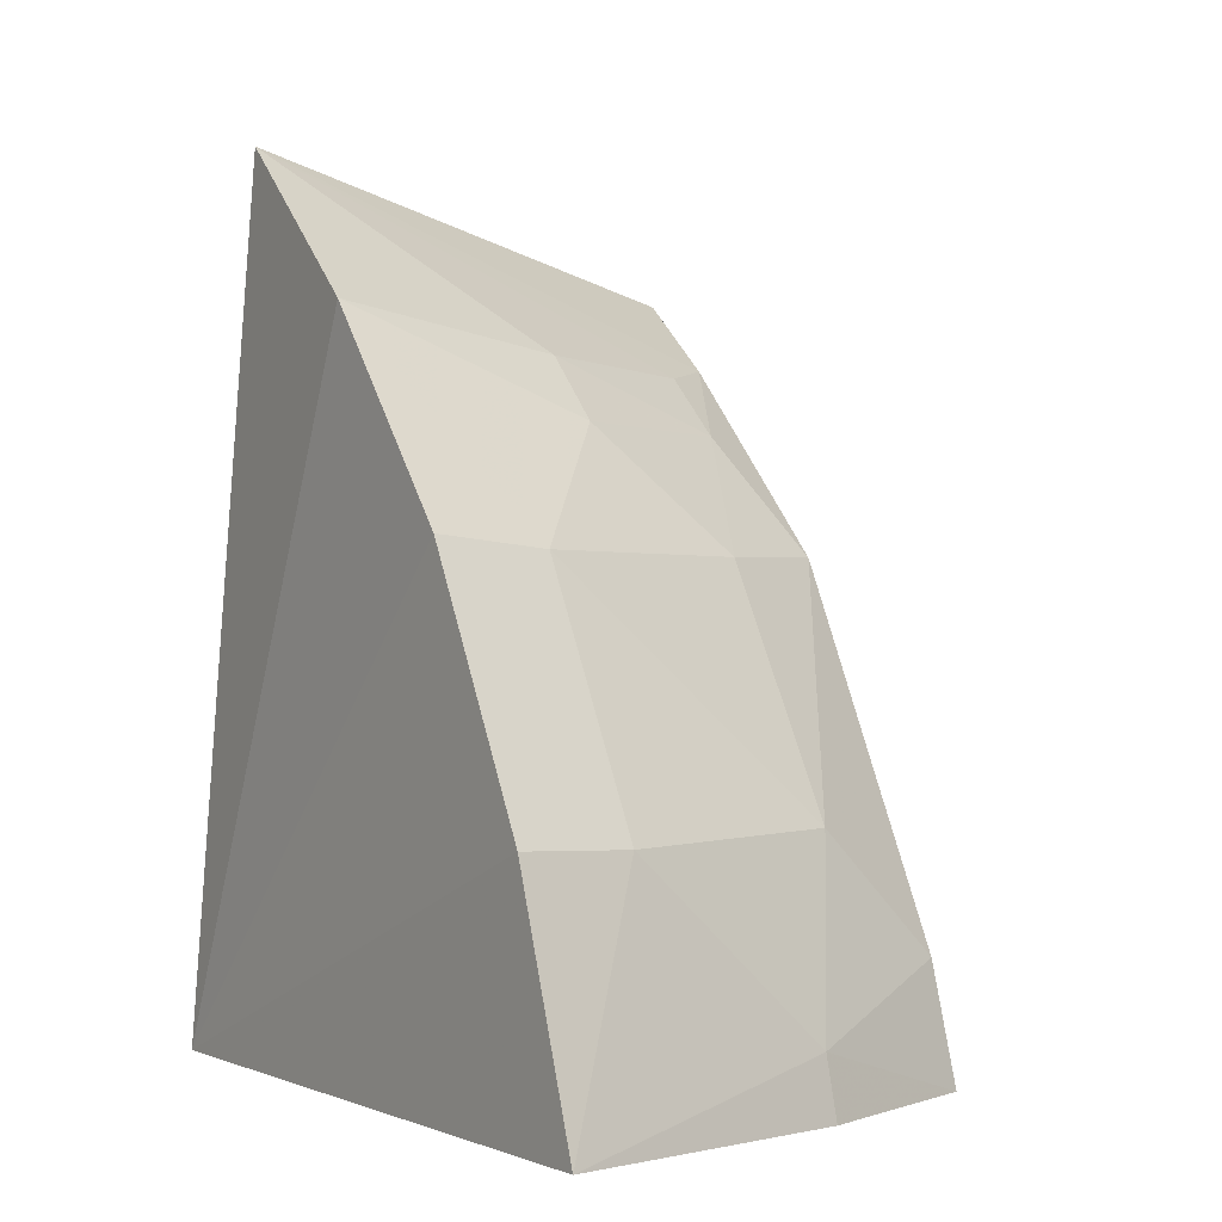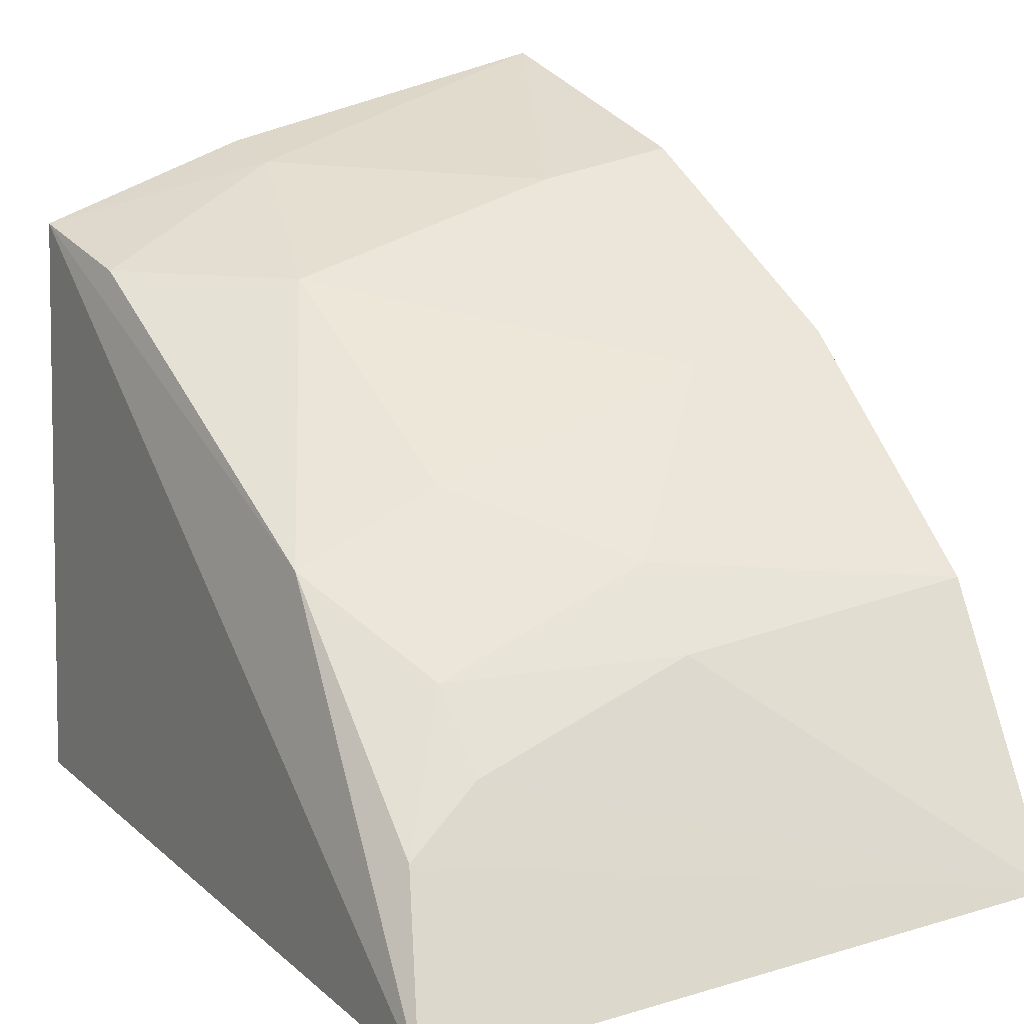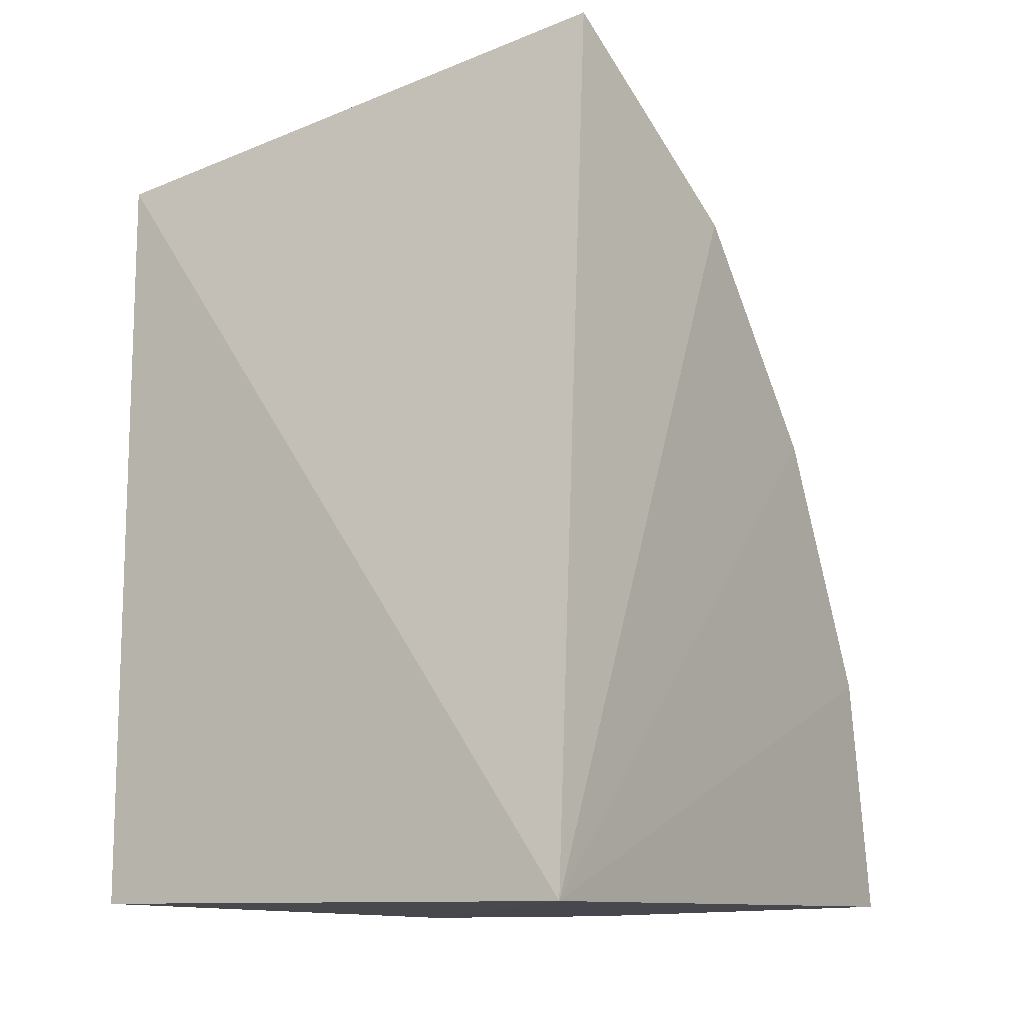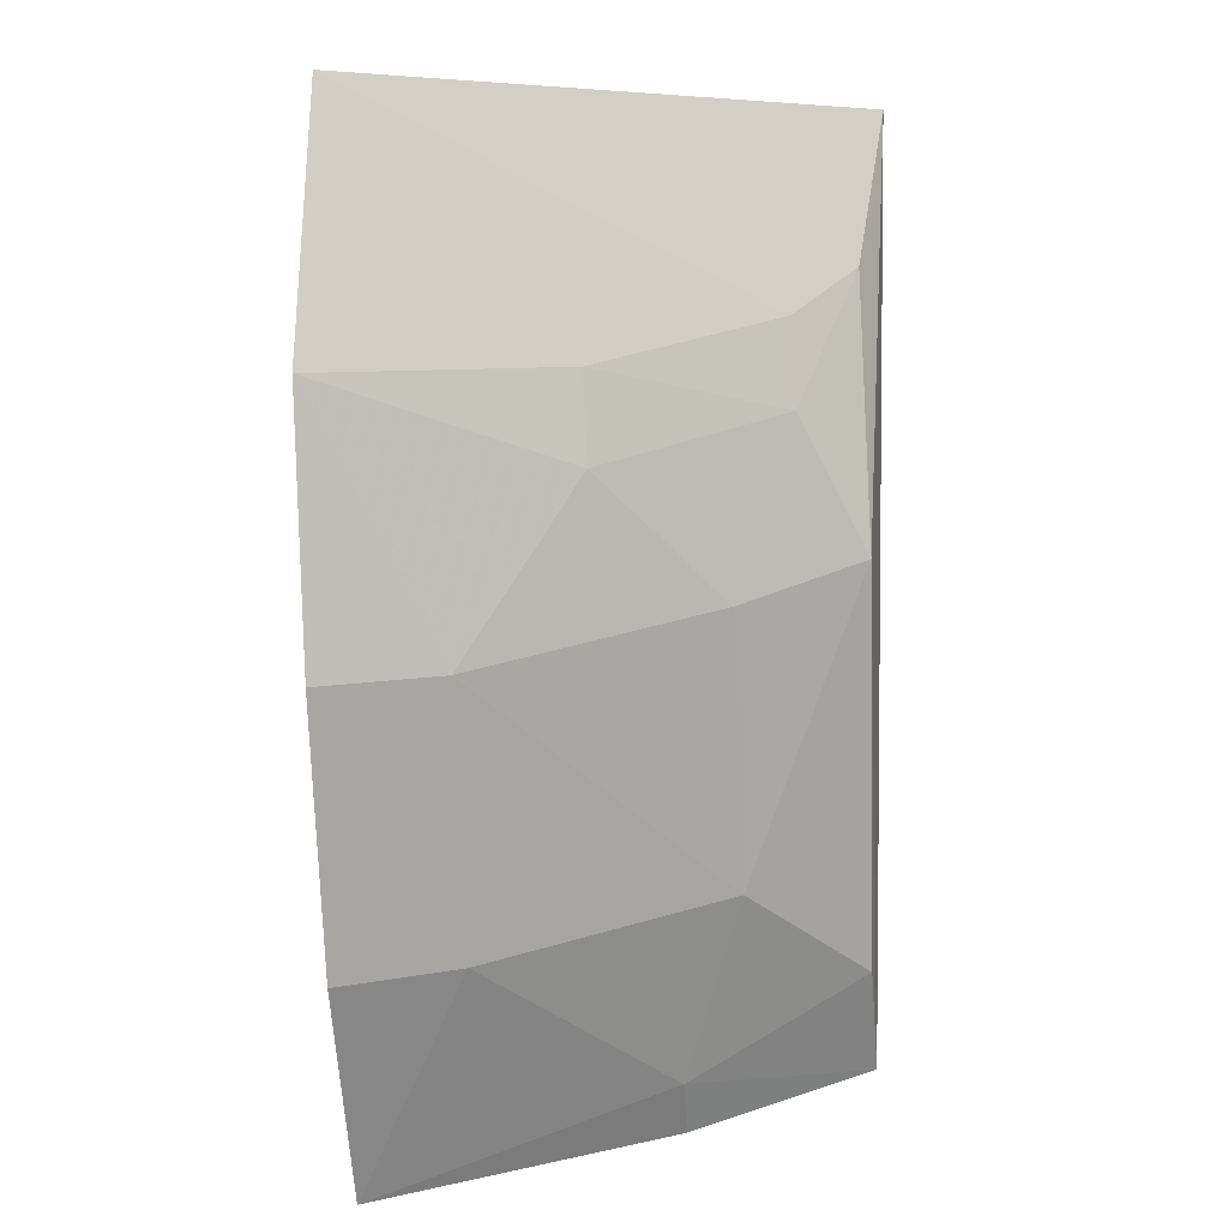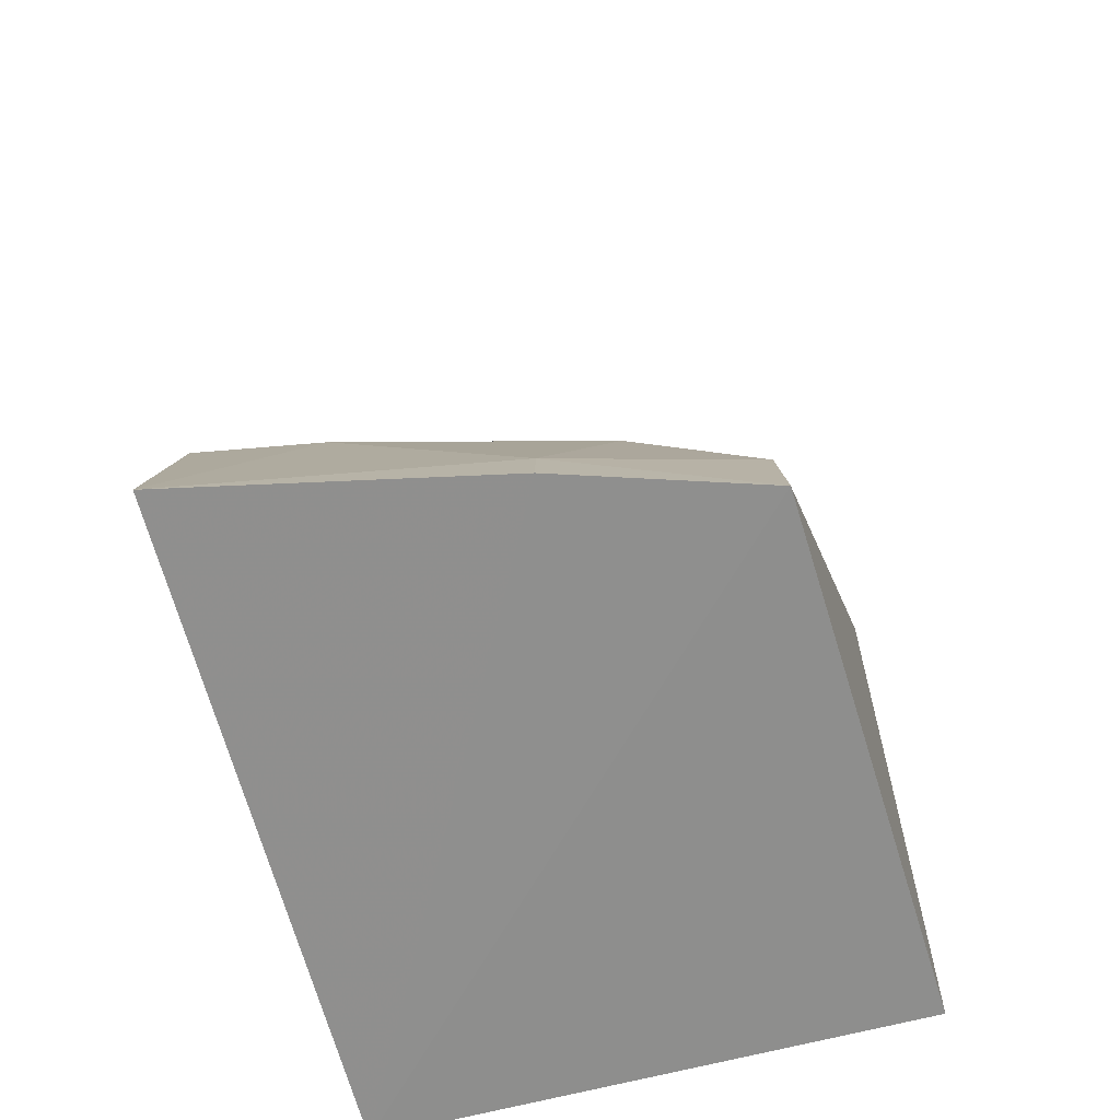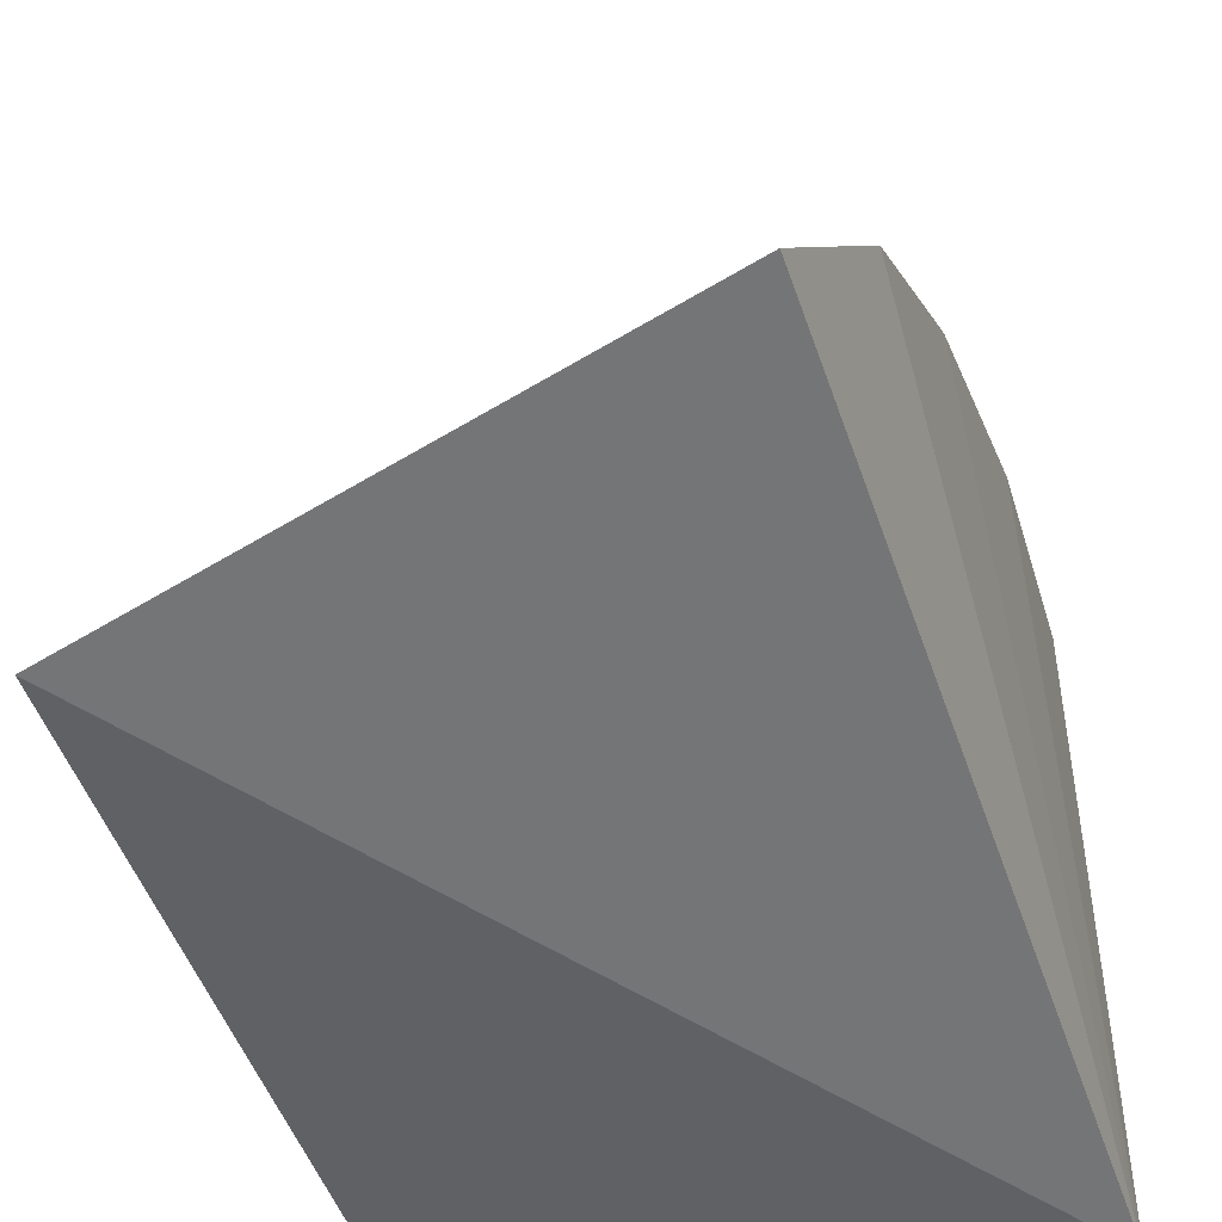
<metadata>
{"format":"obj","ext":"obj","renderer":"f3d","projection":"perspective","resolution":1024,"background":"white","views":[{"elev":0.2,"azim":144.9,"up":"+Z"},{"elev":17.2,"azim":-30.7,"up":"+Y"},{"elev":-10.8,"azim":33.3,"up":"+Z"},{"elev":42.7,"azim":175.4,"up":"+Z"},{"elev":-66.1,"azim":-165.3,"up":"+Z"},{"elev":-48.3,"azim":17.8,"up":"+Y"}]}
</metadata>
<code>
v -0.1037 0.2044 0.2087
v -0.09848 0.1841 0.01167
v -0.09703 0.2529 0.171
v -0.09825 0.334 0.01142
v -0.2197 0.1841 0.01167
v -0.09607 0.3198 0.06642
v -0.2219 0.1875 0.1834
v -0.2143 0.3055 0.008723
v -0.09605 0.2912 0.1234
v -0.1539 0.2453 0.1634
v -0.1702 0.3195 0.009125
v -0.1829 0.3005 0.06487
v -0.2133 0.2178 0.1649
v -0.1537 0.259 0.1485
v -0.1246 0.3155 0.06481
v -0.2121 0.3001 0.03625
v -0.1976 0.2292 0.1616
v -0.1245 0.2874 0.1209
v -0.1695 0.3169 0.02314
v -0.2125 0.2592 0.1204
v -0.1976 0.2431 0.1477
v -0.1824 0.2711 0.1201
f 1 2 3
f 6 2 4
f 7 5 2
f 7 2 1
f 8 2 5
f 8 5 7
f 9 3 2
f 9 2 6
f 10 1 3
f 11 4 2
f 11 2 8
f 13 7 1
f 14 10 3
f 15 6 4
f 17 13 1
f 17 1 10
f 18 14 3
f 18 3 9
f 18 15 12
f 18 9 6
f 18 6 15
f 19 15 4
f 19 4 11
f 19 12 15
f 19 16 12
f 19 11 8
f 19 8 16
f 20 12 16
f 20 7 13
f 20 16 8
f 20 8 7
f 21 17 10
f 21 10 14
f 21 20 13
f 21 13 17
f 22 18 12
f 22 12 20
f 22 14 18
f 22 21 14
f 22 20 21

</code>
